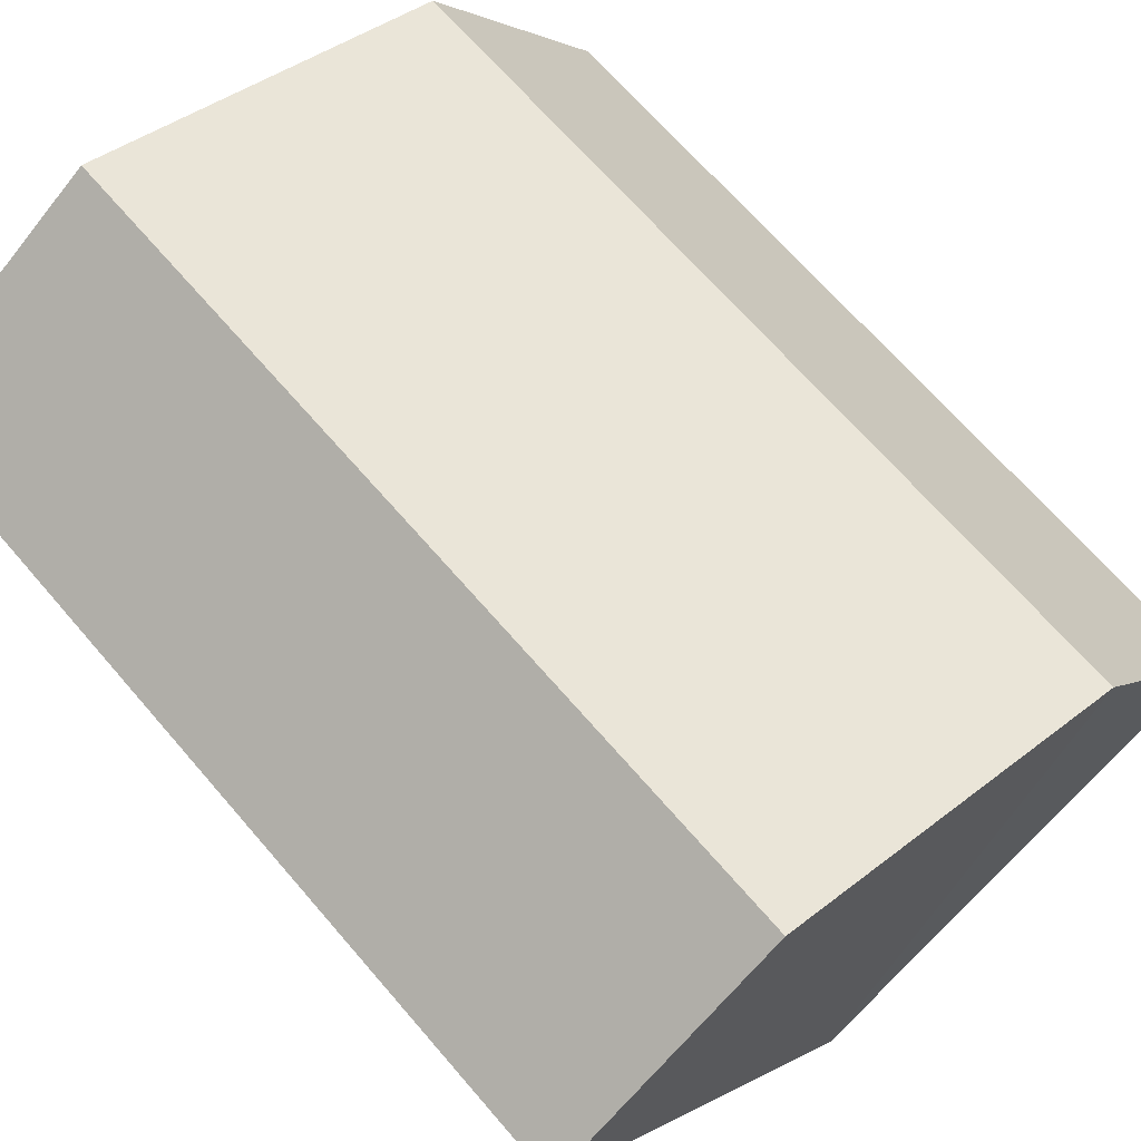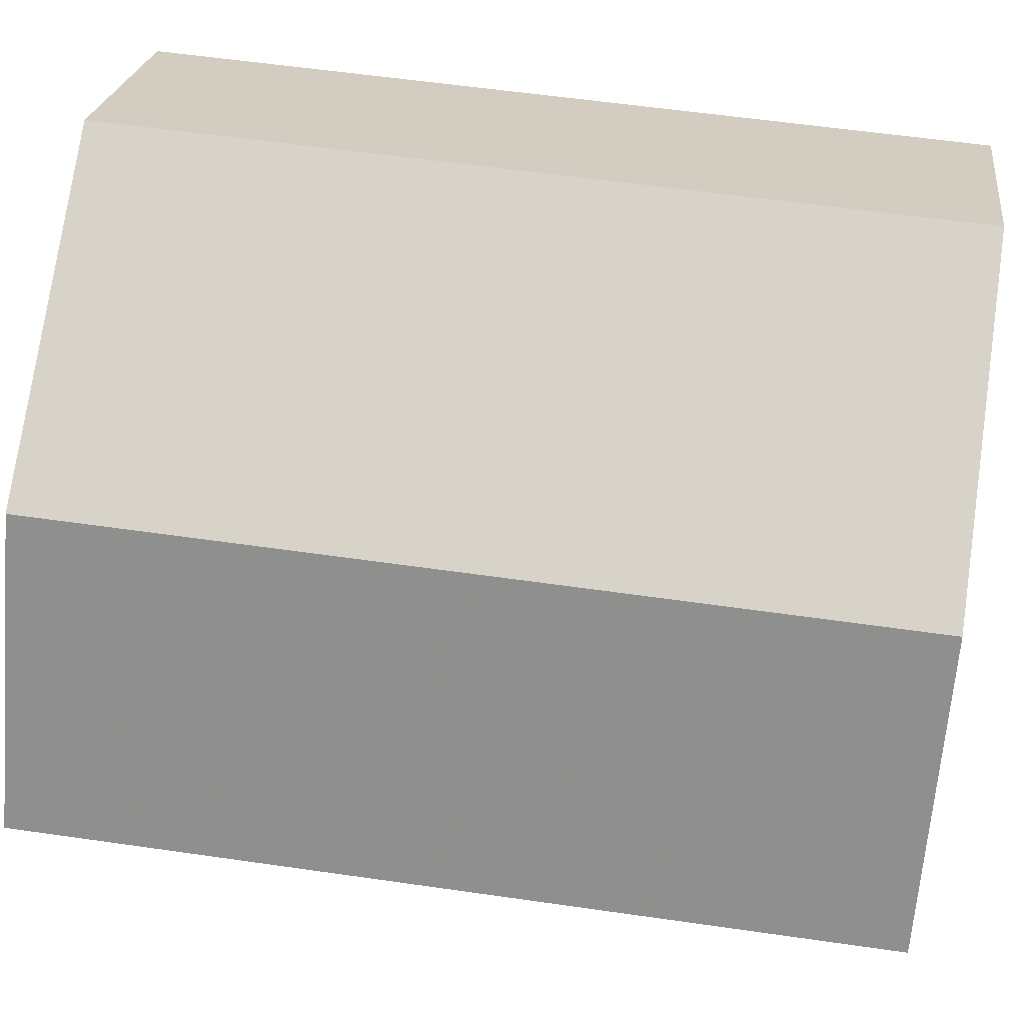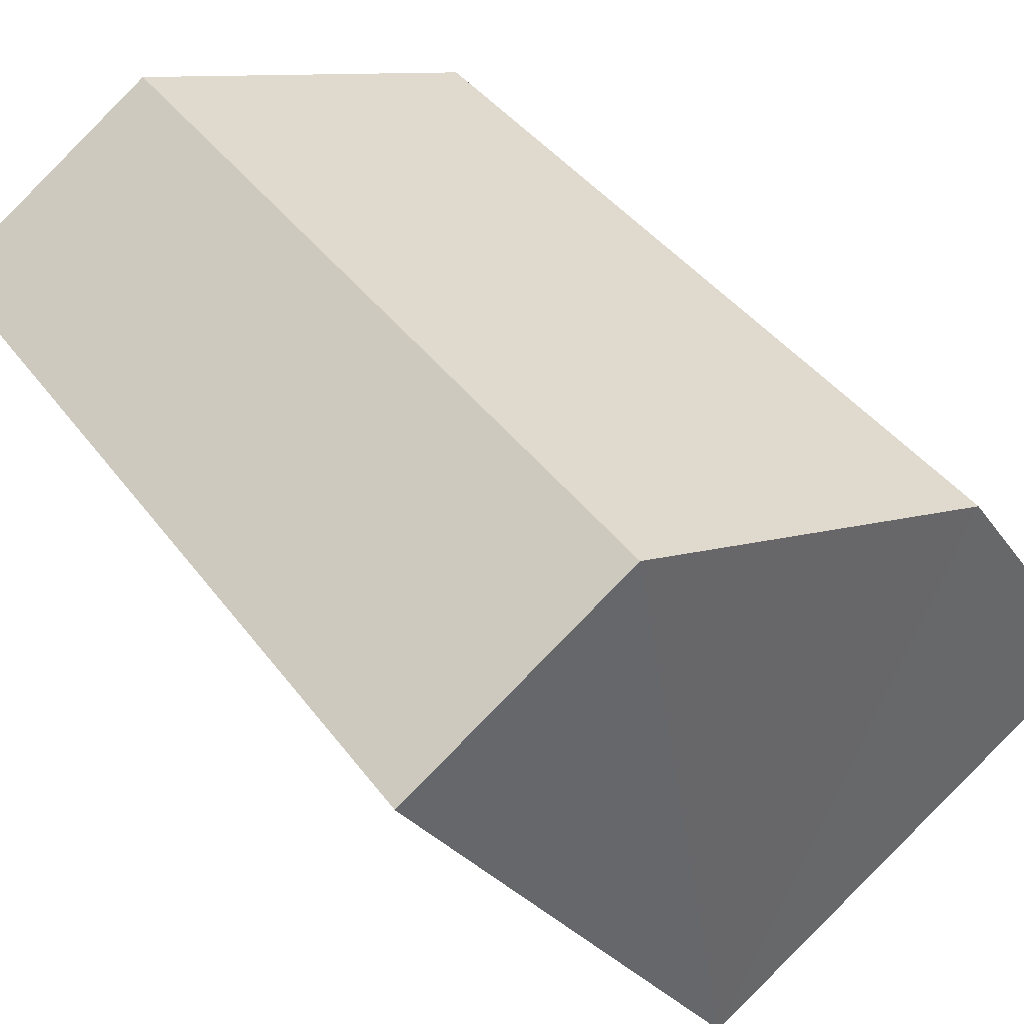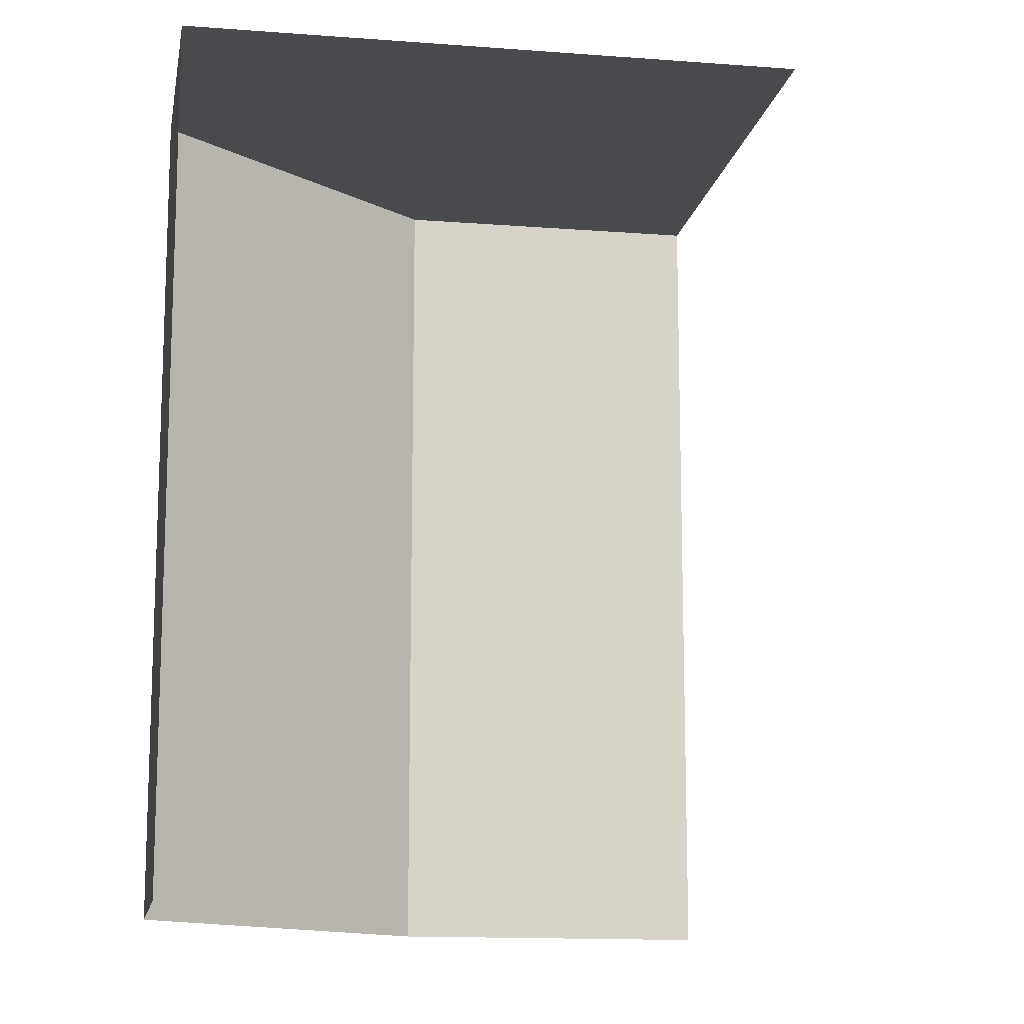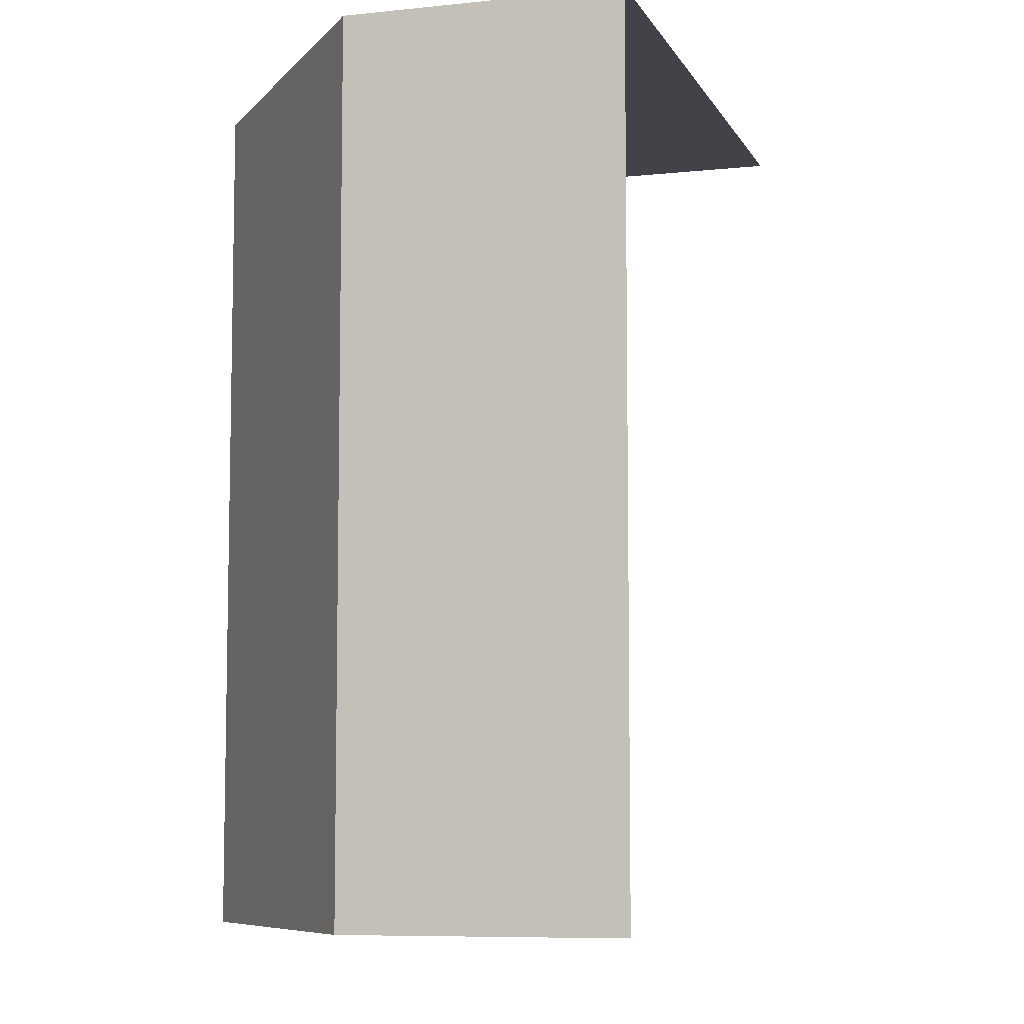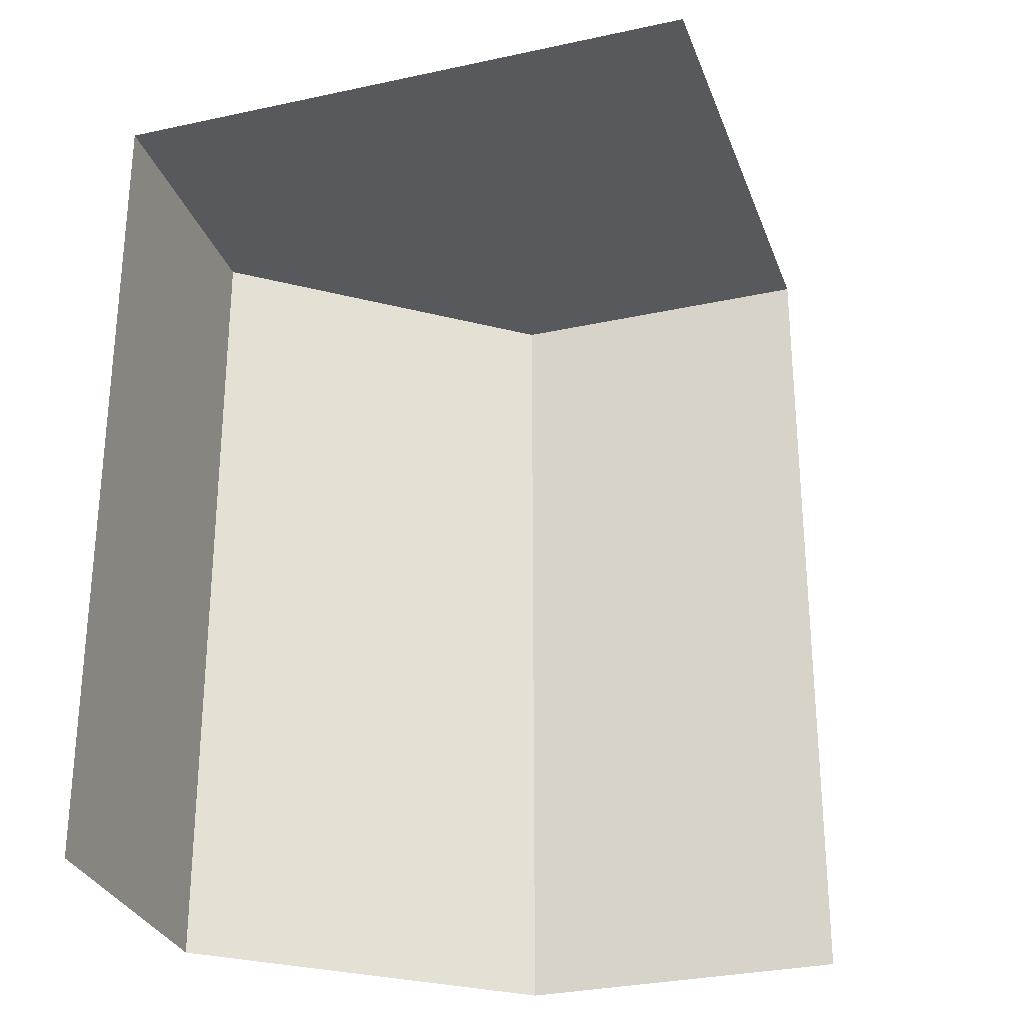
<metadata>
{"format":"obj","ext":"obj","renderer":"f3d","projection":"perspective","resolution":1024,"background":"white","views":[{"elev":67.6,"azim":-40.7,"up":"+Y"},{"elev":57.5,"azim":98.6,"up":"+Y"},{"elev":41.0,"azim":-33.0,"up":"+Y"},{"elev":-13.2,"azim":-66.1,"up":"+Z"},{"elev":-7.6,"azim":-129.3,"up":"+Z"},{"elev":-29.8,"azim":-38.4,"up":"+Z"}]}
</metadata>
<code>
v -2.236e+05 -1.284e+05 15.15
v -2.236e+05 -1.284e+05 15.15
v -2.236e+05 -1.284e+05 15.15
v -2.236e+05 -1.284e+05 15.15
v -2.236e+05 -1.284e+05 15.15
v -2.236e+05 -1.284e+05 21.47
v -2.236e+05 -1.284e+05 21.47
v -2.236e+05 -1.284e+05 21.47
v -2.236e+05 -1.284e+05 21.47
v -2.236e+05 -1.284e+05 21.47
f 1 2 3
f 2 4 3
f 4 5 3
f 8 1 3
f 8 10 1
f 9 3 5
f 9 8 3
f 6 7 8
f 6 8 9
f 7 10 8
f 6 4 2
f 7 6 2
f 7 2 1
f 10 7 1
f 9 5 4
f 6 9 4

</code>
